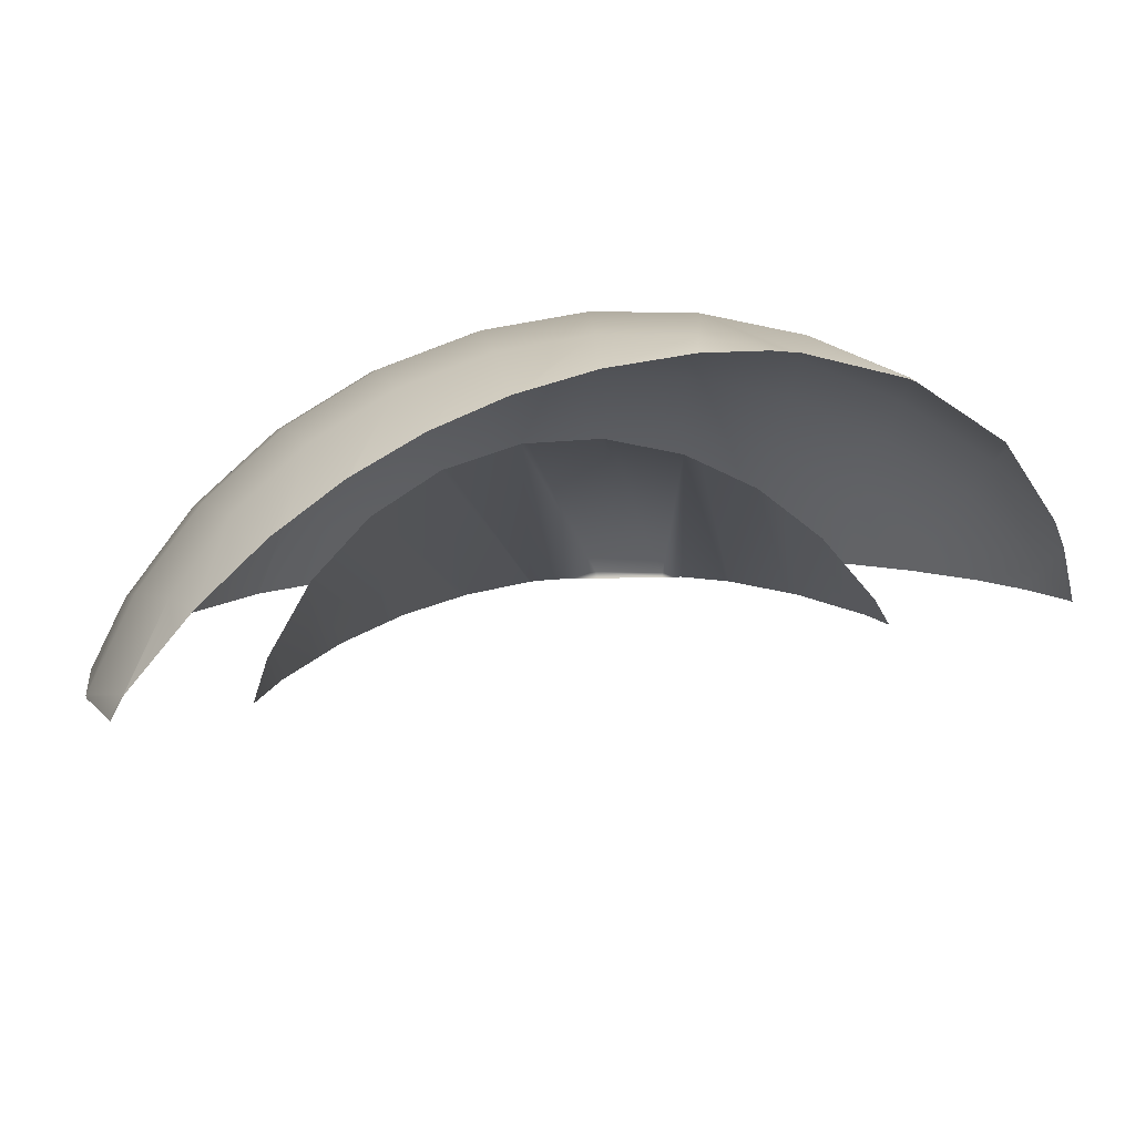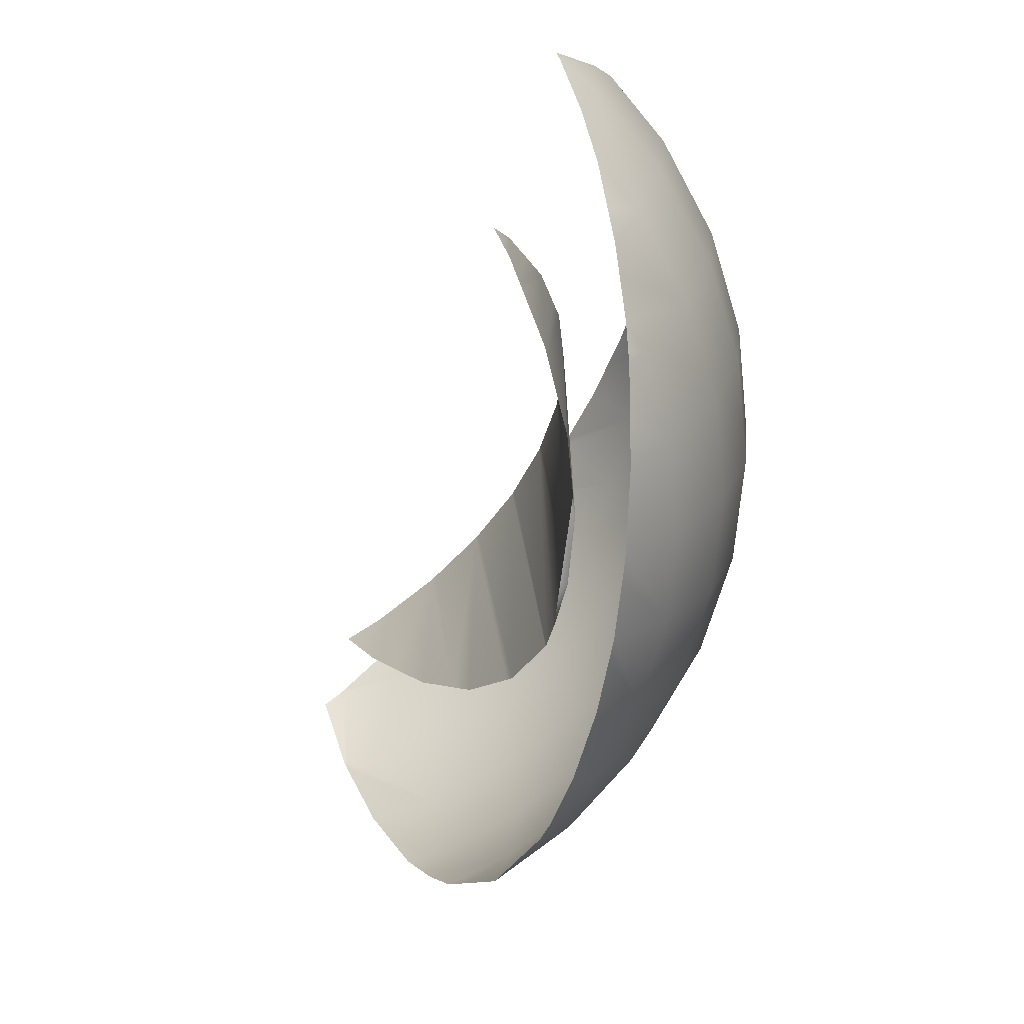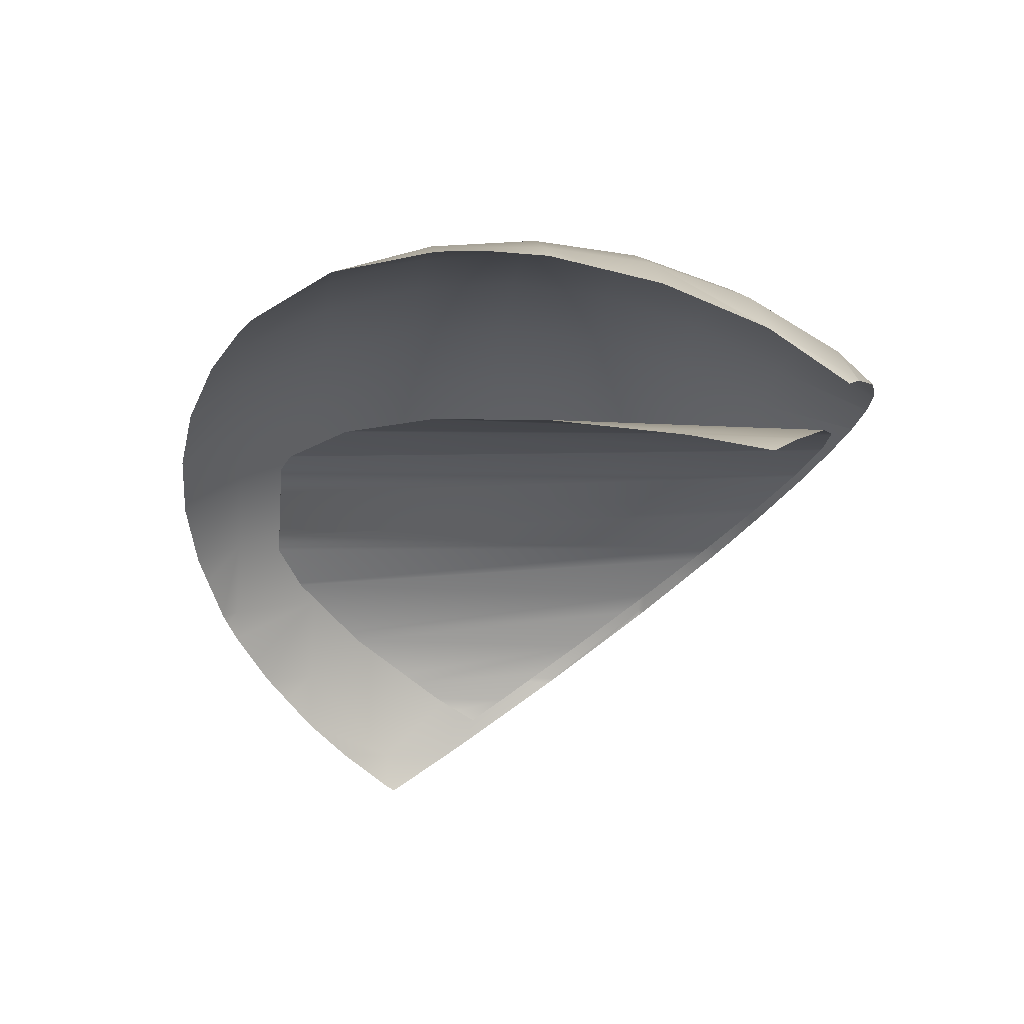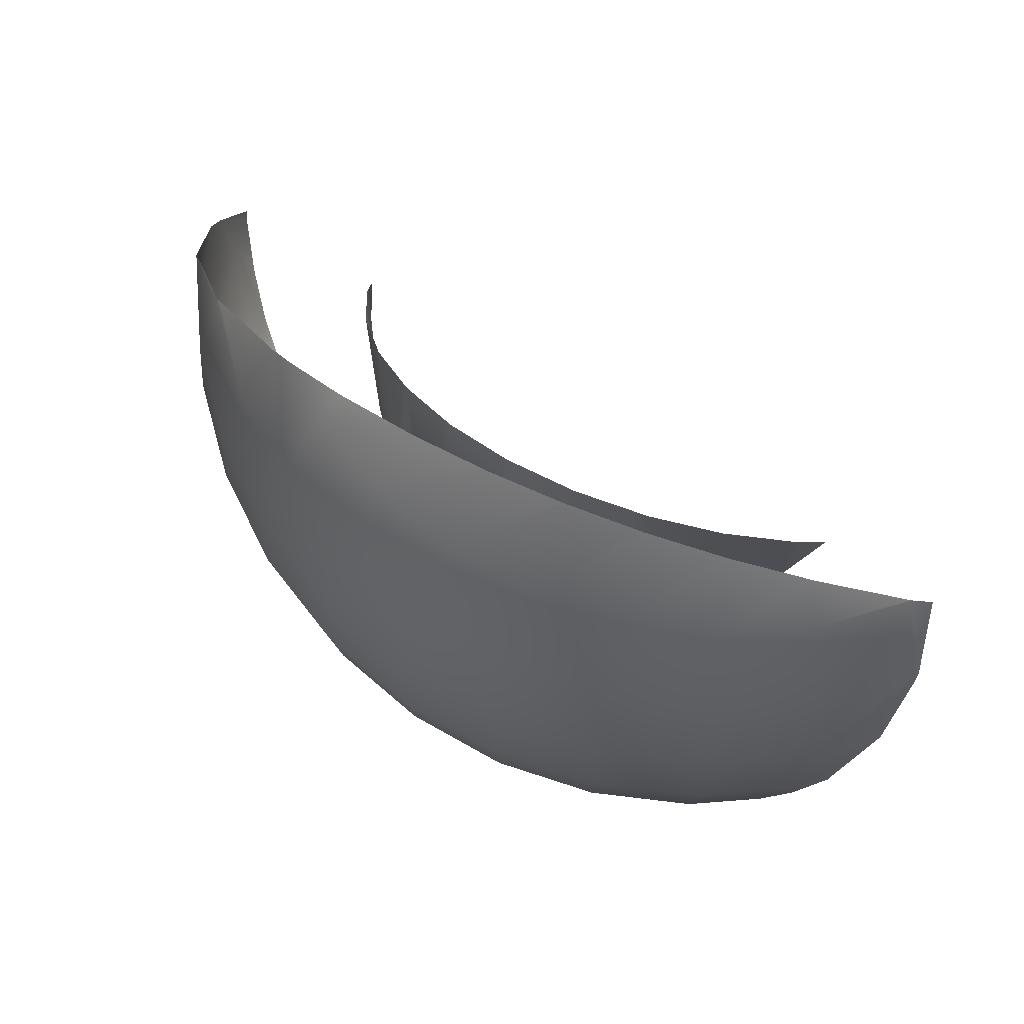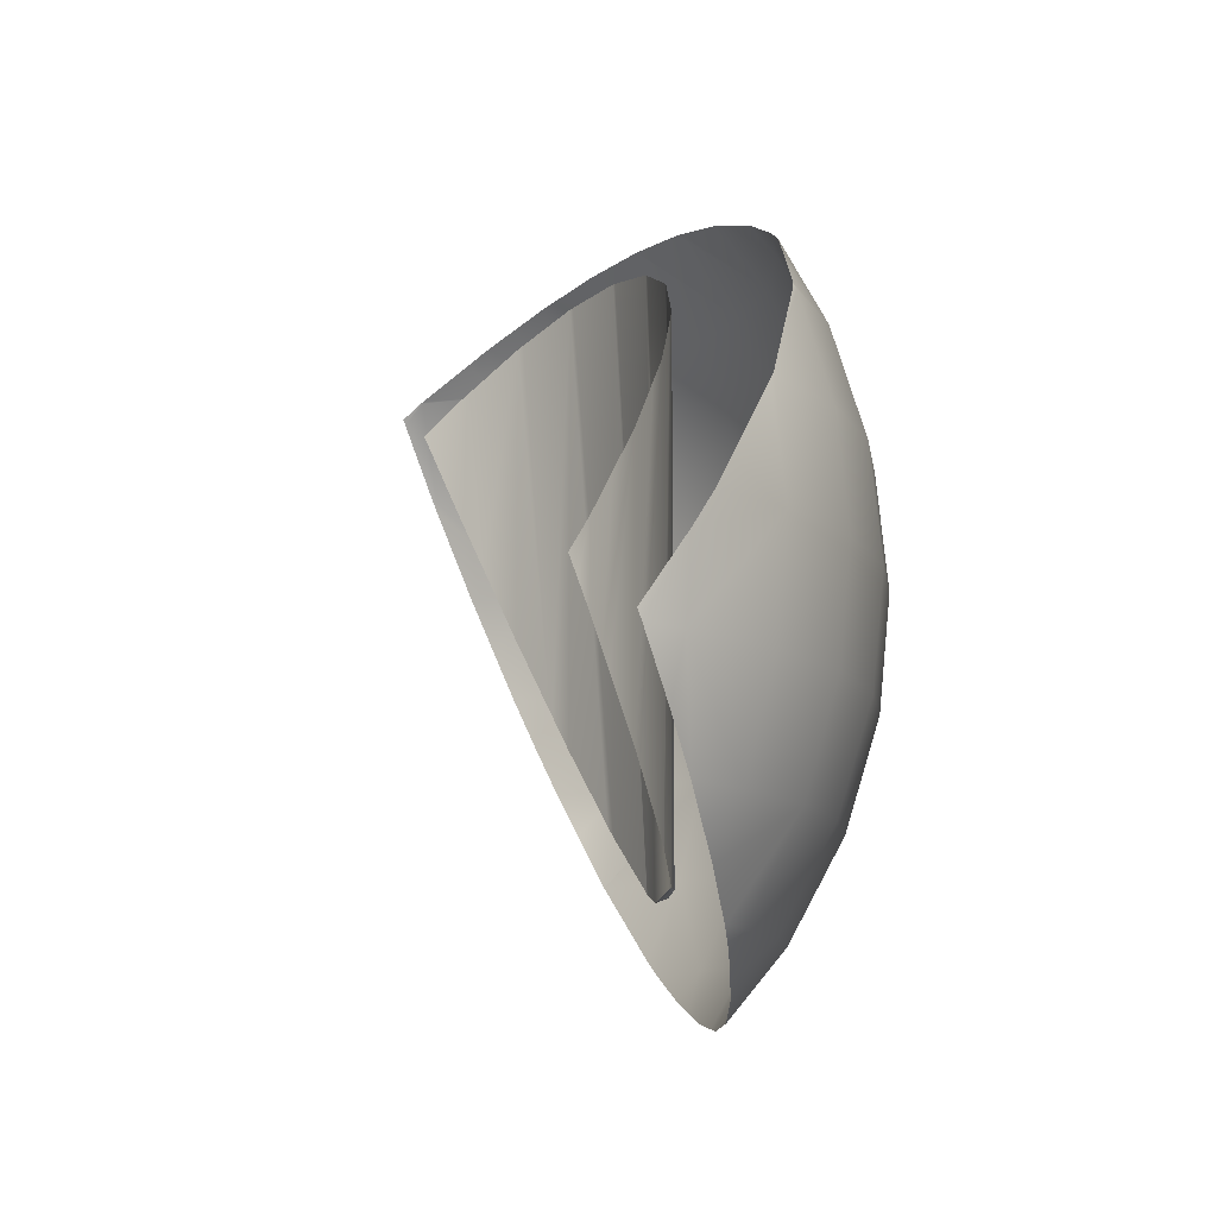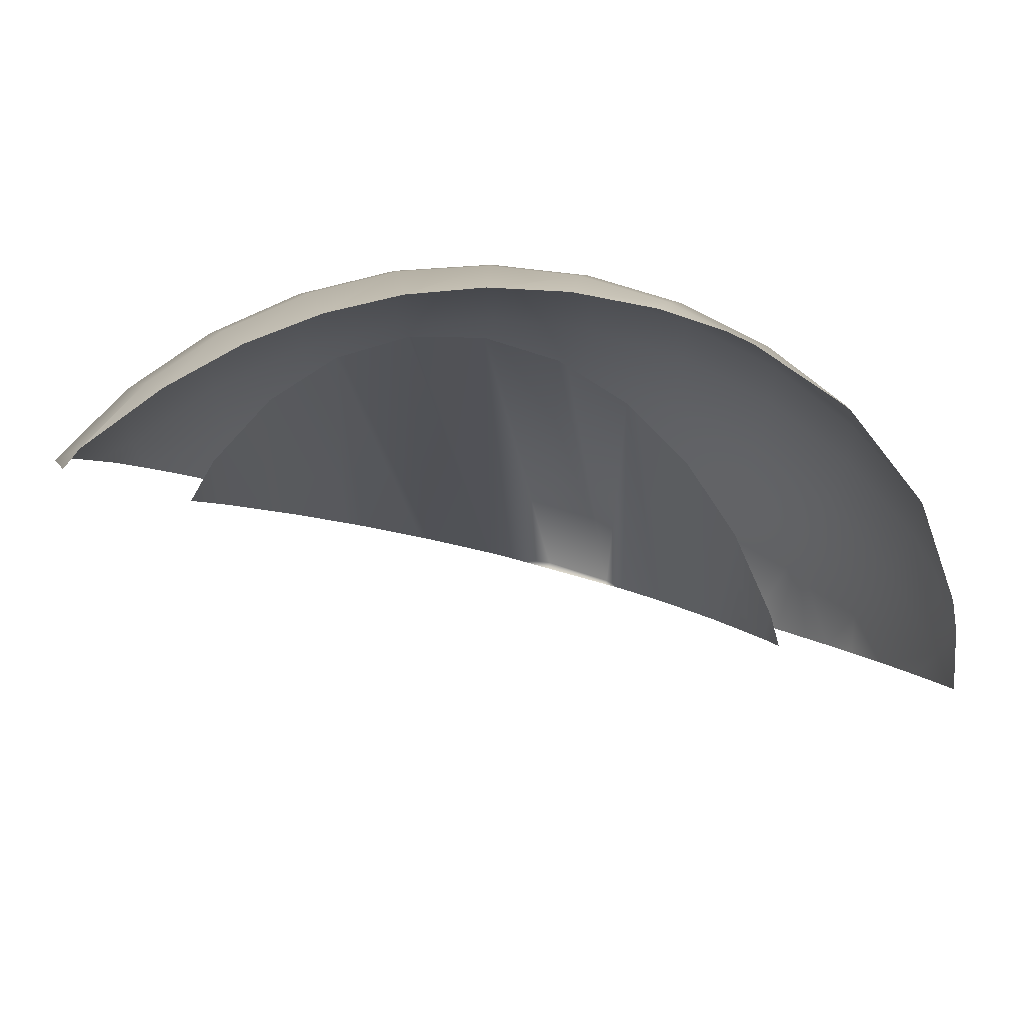
<metadata>
{"format":"obj","ext":"obj","renderer":"f3d","projection":"perspective","resolution":1024,"background":"white","views":[{"elev":78.2,"azim":152.8,"up":"+Y"},{"elev":-69.3,"azim":-123.4,"up":"+Y"},{"elev":-17.4,"azim":83.8,"up":"+Z"},{"elev":72.3,"azim":23.7,"up":"+Y"},{"elev":-11.9,"azim":-121.0,"up":"+Y"},{"elev":68.6,"azim":170.3,"up":"+Y"}]}
</metadata>
<code>
o Sphere.001
v 2.927 2.754 2.898
v 2.914 2.761 2.904
v 2.914 2.754 2.914
v 3.238 1.897 3.238
v 2.29 2.754 3.427
v 2.701 0.967 4.042
v 2.754 -2e-06 4.121
v 2.544 1.897 3.808
v 1.577 2.754 3.808
v 1.86 -0.967 4.491
v 1.86 0.967 4.491
v 1.897 -2e-06 4.579
v 1.752 1.897 4.231
v 0.804 2.754 4.042
v 0.9484 -0.967 4.768
v 0.9484 0.967 4.768
v 0.967 -2e-06 4.861
v 0.8934 1.897 4.491
v 1e-06 2.754 4.121
v 0.8934 -1.897 4.491
v 1e-06 -2.754 4.121
v 0 -0.967 4.861
v 0 0.967 4.861
v 1e-06 -2e-06 4.957
v 2e-06 1.897 4.579
v -0.804 2.754 4.042
v 2e-06 -1.897 4.579
v -0.804 -2.754 4.042
v -0.9484 -0.967 4.768
v -0.9484 0.967 4.768
v -0.967 -2e-06 4.861
v -0.8934 1.897 4.491
v -1.577 2.754 3.808
v -0.8934 -1.897 4.491
v -1.577 -2.754 3.808
v -1.86 -0.967 4.491
v -1.86 0.967 4.491
v -1.897 -2e-06 4.579
v -1.752 1.897 4.231
v -2.29 2.754 3.427
v -1.752 -1.897 4.231
v -2.29 -2.754 3.427
v -2.701 -0.967 4.042
v -2.701 0.967 4.042
v -2.754 -2e-06 4.121
v -2.544 -1.897 3.808
v -2.914 -2.754 2.914
v -3.438 -0.967 3.438
v -2.544 1.897 3.808
v -3.438 0.967 3.438
v -3.505 -2e-06 3.505
v -3.238 -1.897 3.238
v -3.427 -2.754 2.29
v -4.042 -0.967 2.701
v -3.238 1.897 3.238
v -4.042 0.967 2.701
v -4.121 -0 2.754
v -3.808 -1.897 2.544
v -4.491 -0.967 1.86
v -3.808 1.897 2.544
v -4.491 0.967 1.86
v -4.579 -0 1.897
v -4.231 -1.897 1.752
v -4.768 -0.967 0.9484
v -2.304 1.722 2.319
v -1.92 2.181 2.634
v -1.242 2.765 3.029
v -0.6774 3.029 3.2
v -1.242 -2.306 3.029
v 0.01023 3.167 3.278
v 0.6065 3.109 3.219
v 1.263 2.868 3.029
v 1.735 2.533 2.776
v -2.711 1.007 1.823
v -2.446 1.473 2.146
v -1.808 2.315 2.726
v -1.319 2.704 2.988
v -1.808 -2.306 2.726
v -0.6283 3.052 3.215
v -0.02635 3.161 3.274
v 0.6488 3.105 3.215
v 1.199 2.893 3.048
v 1.829 2.466 2.726
v -3.014 0.1979 1.257
v -2.862 0.6039 1.541
v 2.907 2.766 2.907
v 2.355 3.013 3.099
v 2.124 3.116 3.179
v 1.804 3.215 3.259
v 1.392 3.342 3.361
v 1.243 3.368 3.384
v 0.6901 3.465 3.47
v 0.6492 3.467 3.472
v 1e-06 3.496 3.512
v -0.01013 3.495 3.512
v -0.6944 3.438 3.491
v -0.7862 3.419 3.48
v -1.41 3.286 3.404
v -1.778 3.159 3.325
v -2.166 3.026 3.241
v -3.837 1.897 2.488
v -3.808 1.928 2.509
v -3.782 1.954 2.527
v -4.487 0.9832 1.858
v -4.495 0.967 1.847
v -2.731 2.754 3.065
v -4.833 -0.2939 0.9613
v -4.8 -0 1.169
v -2.969 2.609 2.969
v -3.331 2.318 2.772
v -4.514 0.9079 1.806
v -2.876 2.665 3.006
v -2.664 -3.184 2.664
v 0.5945 -2.754 4.063
v -3.985 -2.393 1.651
v -2.711 -1.416 1.823
v 1.753 -1.892 4.232
v 3.107 2.579 2.826
v 2.088 2.177 2.513
v -3.014 -0.514 1.257
v -1.955 -2.306 2.606
v 0.8178 -2.622 4.111
v -1.206 -3.316 3.44
v -0.8484 -2.306 3.148
v 0.8353 -0.5447 3.158
v 3.109 2.566 2.833
v -2.655 -1.505 1.892
v 0.6488 -0.8645 3.215
v -2.279 -2.075 2.34
v 1.749 -1.897 4.232
v -1.86 -3.327 3.125
v 2.16 -1.374 4.192
v -2.634 -1.538 1.918
v -1.217 -2.306 2.968
v -0.6283 -2.217 3.215
v 1e-06 -3.026 3.898
v -3.4 -2.861 2.154
v 3.211 0.967 3.623
v -0.6175 -2.208 3.216
v -2.885 -0.8976 1.498
v 3.082 0.4646 3.793
v -1.784 -2.306 2.689
v 0.01023 -1.677 3.278
v -0.7249 -3.248 3.645
v -1.218 -2.306 2.967
v -2.031 -3.322 3.039
v 0.09761 -1.566 3.269
v 1.829 1.441 2.726
v -4.616 -1.478 0.9182
v -2.914 -3.08 2.494
v -3.05 -0.2927 1.137
v 0.8635 -0.4963 3.15
v -4.392 -1.897 1.222
v -3.808 -2.548 1.809
v 2.48 -0.967 4.16
v -0.3437 -3.131 3.778
v -4.816 -0.8812 0.5436
v -1.784 -2.306 2.69
v -2.284 -2.071 2.336
v 1.751 -1.895 4.232
v -3.319 -2.912 2.218
v -2.304 -2.057 2.319
v 1.759 1.287 2.763
v -1.392 -3.342 3.361
v -4.803 -0.967 0.5897
v -3.08 -0.1122 1.039
v -4.171 -2.166 1.454
v -2.412 -3.239 2.814
v -0.6168 -2.207 3.216
v 3.257 1.897 3.215
v 1.573 0.8757 2.863
v 3.097 2.623 2.801
v 0.09082 -1.574 3.27
v 3.257 1.807 3.257
v -3.57 -2.754 2.021
v 2.963 -2e-06 3.949
v -2.933 -0.7553 1.409
v 1.263 0.1883 3.029
v 2.725 -0.5301 4.078
f 1 2 3
f 4 3 5
f 174 4 6
f 176 141 7
f 8 5 9
f 179 7 10
f 6 8 11
f 132 155 10
f 7 6 12
f 13 9 14
f 10 12 15
f 11 13 16
f 117 10 15
f 12 11 17
f 18 14 19
f 122 20 114
f 15 17 22
f 16 18 23
f 20 15 22
f 17 16 24
f 25 19 26
f 21 27 28
f 22 24 29
f 23 25 30
f 136 21 156
f 27 22 29
f 24 23 31
f 32 26 33
f 28 34 35
f 29 31 36
f 30 32 37
f 144 28 123
f 34 29 36
f 31 30 38
f 39 33 40
f 35 41 42
f 36 38 43
f 37 39 44
f 164 35 131
f 41 36 43
f 38 37 45
f 42 46 47
f 43 45 48
f 44 49 50
f 146 42 168
f 46 43 48
f 45 44 51
f 47 52 53
f 48 51 54
f 50 55 56
f 113 47 150
f 52 48 54
f 51 50 57
f 54 57 59
f 56 60 61
f 161 53 137
f 58 54 59
f 57 56 62
f 115 63 167
f 59 62 64
f 63 59 64
f 67 68 69
f 76 77 78
f 121 78 142
f 170 4 174
f 2 86 3
f 8 4 5
f 176 7 179
f 4 8 6
f 87 88 5
f 138 6 141
f 13 8 9
f 7 12 10
f 8 13 11
f 89 90 9
f 117 132 10
f 6 11 12
f 18 13 14
f 130 20 122
f 12 17 15
f 13 18 16
f 91 92 14
f 11 16 17
f 25 18 19
f 20 27 21
f 17 24 22
f 18 25 23
f 93 94 19
f 114 21 136
f 27 20 22
f 16 23 24
f 32 25 26
f 27 34 28
f 24 31 29
f 25 32 30
f 95 96 26
f 34 27 29
f 23 30 31
f 39 32 33
f 34 41 35
f 31 38 36
f 32 39 37
f 97 98 33
f 41 34 36
f 30 37 38
f 49 39 40
f 41 46 42
f 38 45 43
f 39 49 44
f 99 100 40
f 46 41 43
f 37 44 45
f 46 52 47
f 45 51 48
f 49 55 50
f 52 46 48
f 44 50 51
f 52 58 53
f 51 57 54
f 55 60 56
f 58 52 54
f 50 56 57
f 101 60 102
f 57 62 59
f 63 58 59
f 56 61 62
f 153 63 64
f 67 69 78
f 60 103 102
f 14 92 19
f 61 104 105
f 60 55 103
f 49 40 106
f 149 64 165
f 118 172 1
f 62 108 107
f 40 100 106
f 60 101 104
f 3 86 5
f 5 88 9
f 55 109 110
f 55 49 109
f 9 90 14
f 62 61 111
f 61 105 111
f 33 98 40
f 19 94 26
f 26 96 33
f 68 79 69
f 163 171 73
f 166 84 151
f 77 67 78
f 92 93 19
f 55 110 103
f 112 49 106
f 64 62 107
f 61 60 104
f 86 87 5
f 88 89 9
f 49 112 109
f 90 91 14
f 108 62 111
f 98 99 40
f 94 95 26
f 96 97 33
f 72 73 171
f 65 66 162
f 64 107 165
f 53 58 175
f 63 153 167
f 72 178 152
f 47 53 161
f 83 148 163
f 71 81 173
f 78 69 158
f 21 28 144
f 70 71 143
f 70 143 169
f 78 158 142
f 85 74 177
f 80 70 139
f 53 175 137
f 79 80 135
f 69 134 145
f 65 162 133
f 35 42 146
f 20 130 15
f 66 76 159
f 81 128 147
f 75 65 127
f 4 170 3
f 81 82 125
f 82 72 152
f 69 124 134
f 79 135 124
f 28 35 164
f 76 78 121
f 84 85 120
f 84 120 151
f 83 119 148
f 3 126 118
f 74 75 116
f 74 116 140
f 58 63 115
f 42 47 113
f 138 174 6
f 155 179 10
f 160 117 15
f 20 21 114
f 6 7 141
f 149 153 64
f 178 72 171
f 66 159 162
f 107 157 165
f 58 154 175
f 150 47 161
f 73 83 163
f 81 147 173
f 69 145 158
f 156 21 144
f 71 173 143
f 74 140 177
f 70 169 139
f 80 139 135
f 131 35 146
f 130 160 15
f 76 129 159
f 65 133 127
f 170 126 3
f 128 81 125
f 125 82 152
f 69 79 124
f 123 28 164
f 129 76 121
f 85 177 120
f 1 3 118
f 75 127 116
f 154 58 115
f 168 42 113

</code>
